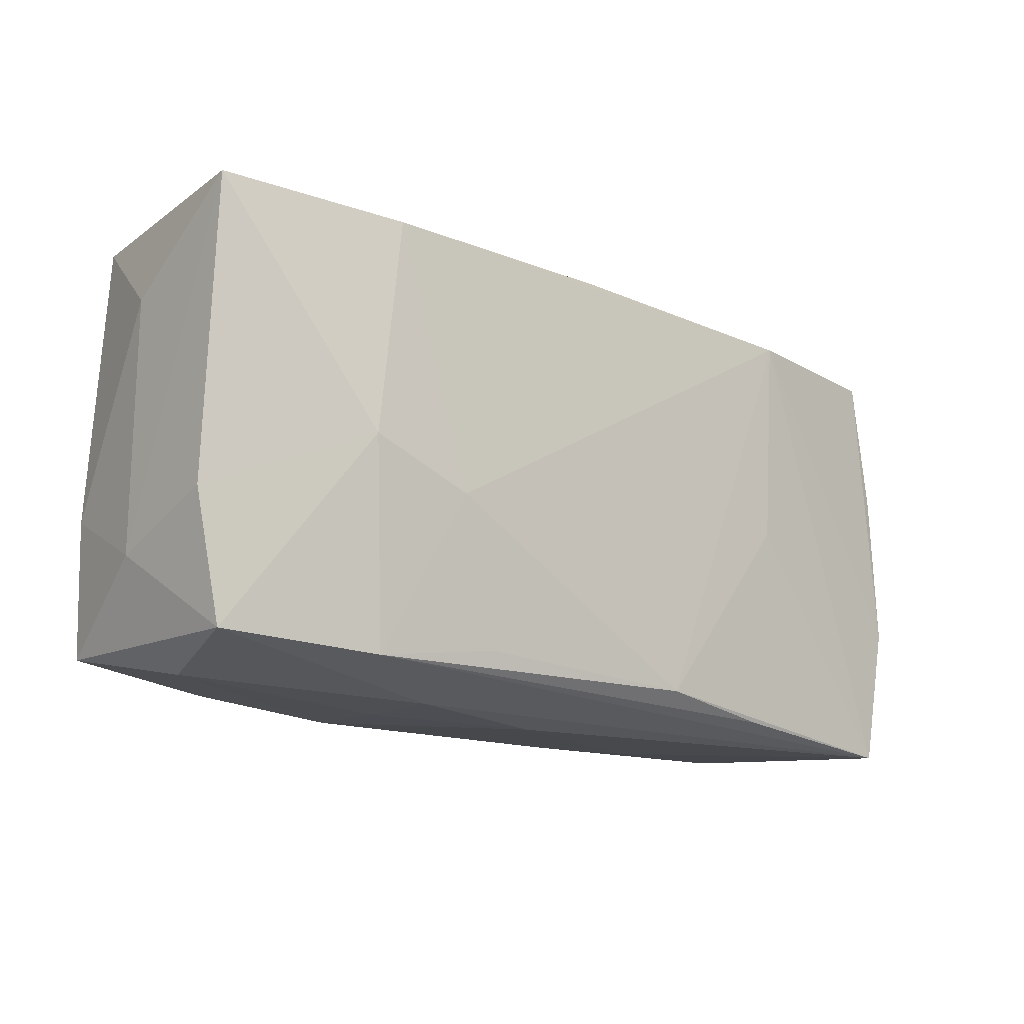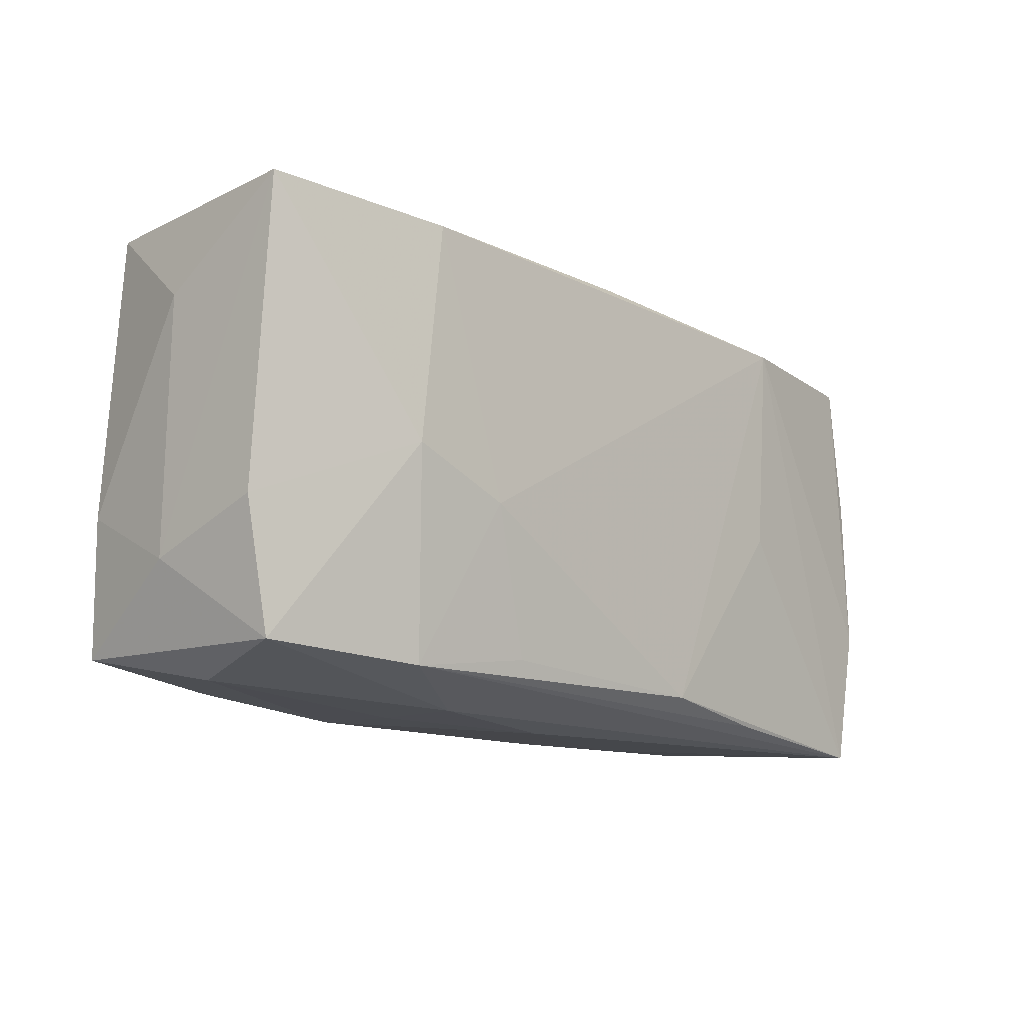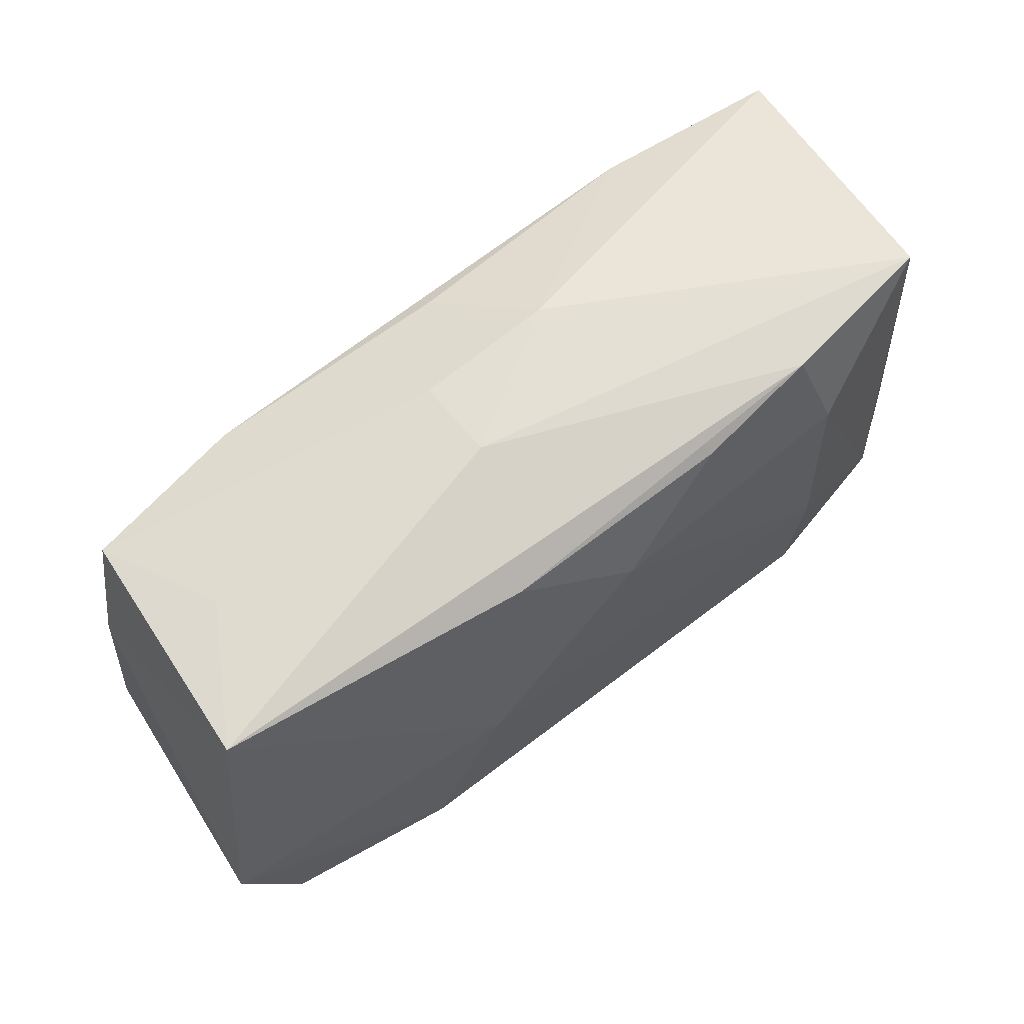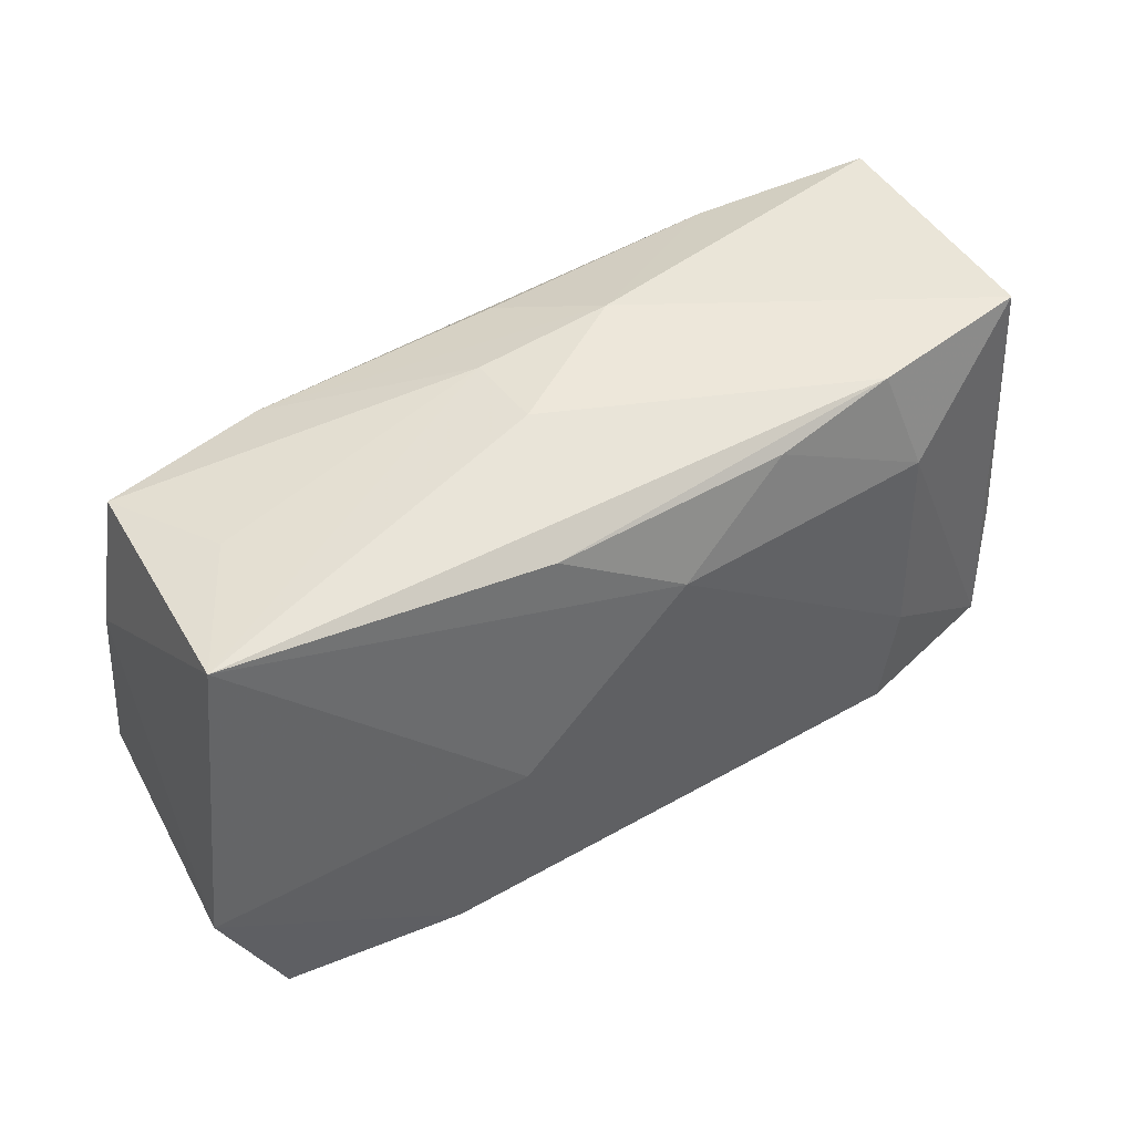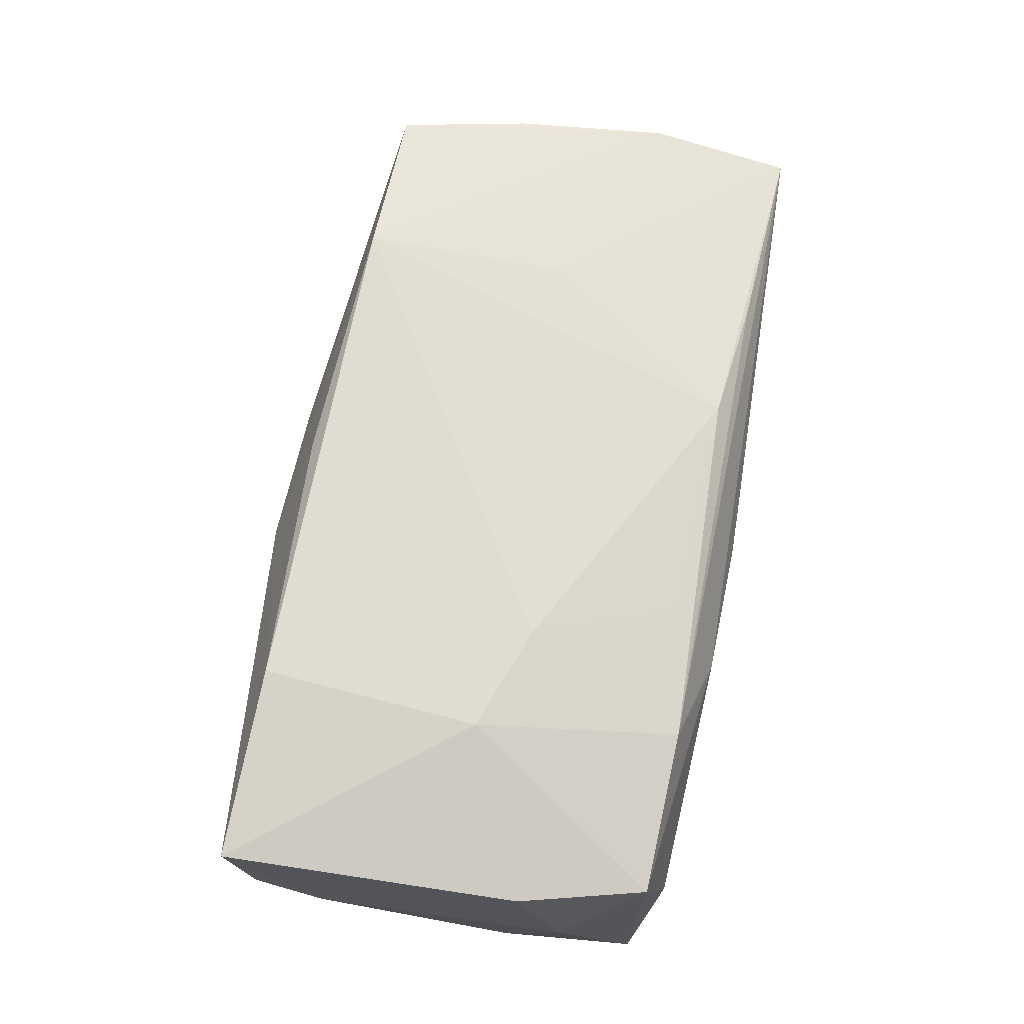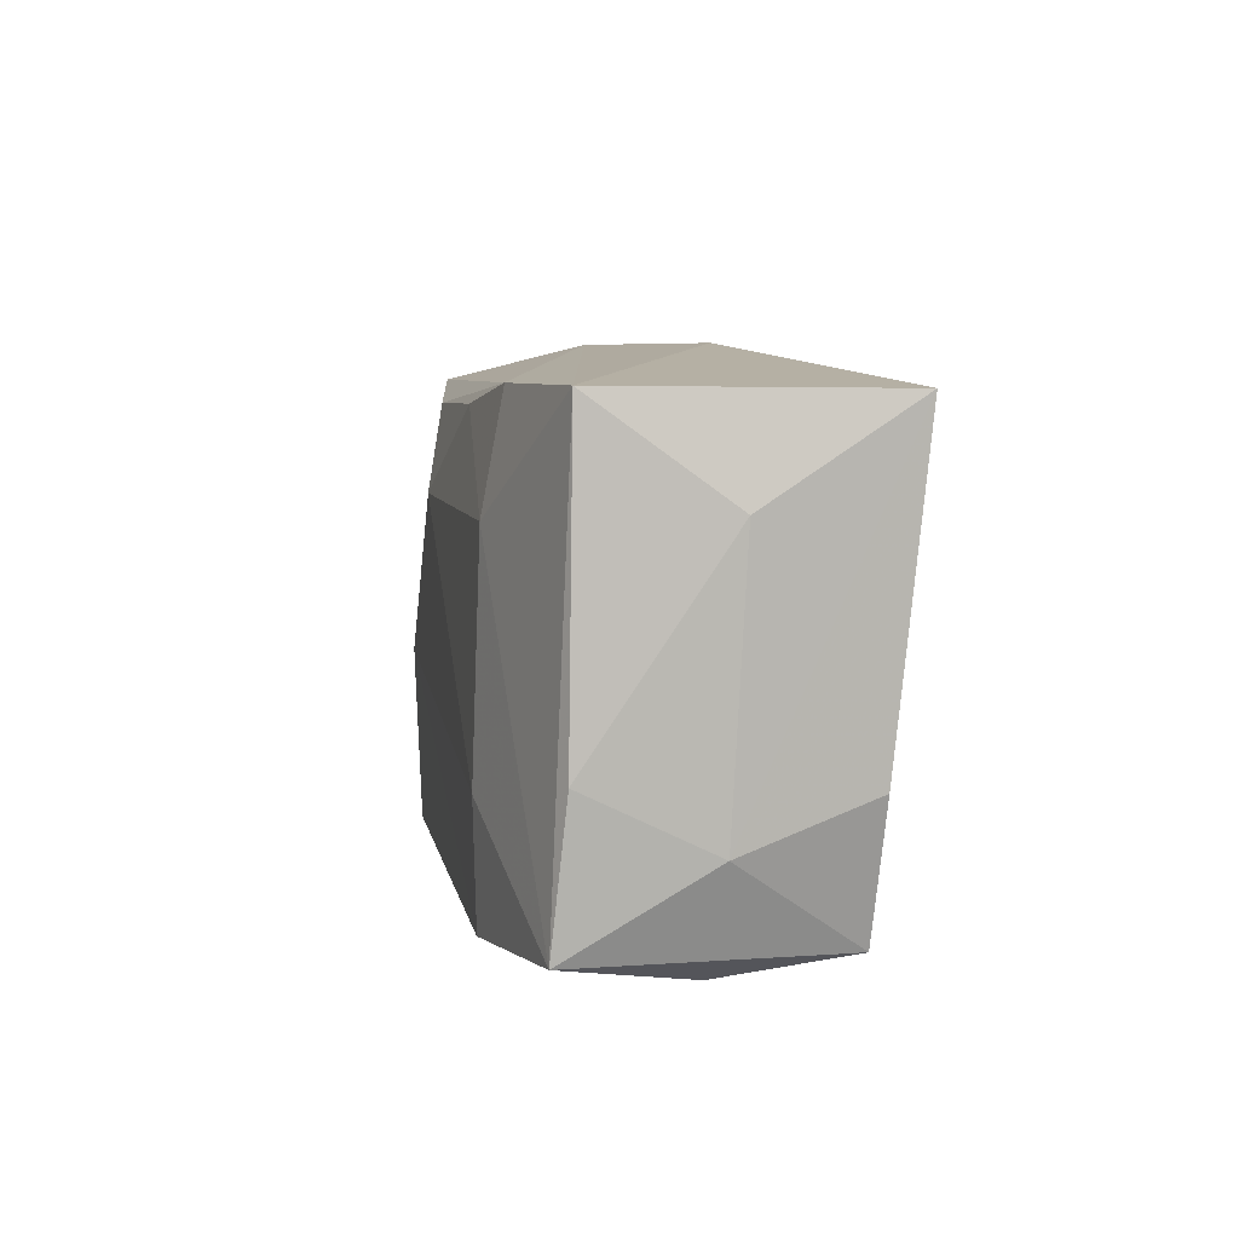
<metadata>
{"format":"obj","ext":"obj","renderer":"f3d","projection":"perspective","resolution":1024,"background":"white","views":[{"elev":-14.8,"azim":-38.3,"up":"+Y"},{"elev":-12.6,"azim":-45.6,"up":"+Y"},{"elev":63.6,"azim":141.6,"up":"+Y"},{"elev":45.9,"azim":146.9,"up":"+Y"},{"elev":69.0,"azim":-81.5,"up":"+Z"},{"elev":7.4,"azim":-100.3,"up":"+Y"}]}
</metadata>
<code>
v -0.02215 -0.01682 -0.01374
v -0.01466 -0.003653 0.01393
v -0.001364 -0.01996 0.004892
v -0.03594 -0.005574 0.009388
v -0.03629 0.01845 0.01181
v 0.005512 0.01984 0.004944
v 0.02909 0.01696 0.001552
v -0.03356 -0.0159 0.008943
v 0.01372 -0.003221 -0.01422
v -0.03577 -0.00459 -0.009921
v 0.009713 0.01603 -0.01227
v 0.01778 -0.01933 -0.004785
v -0.03675 0.01124 0.0005641
v -0.01048 -0.01541 0.0122
v -0.03129 -0.0178 -0.0008653
v 0.01959 -0.001474 0.01316
v 0.01048 -0.01908 -0.007729
v -0.0002729 0.01767 0.01272
v 0.03465 -0.01996 0.0106
v -0.03496 -0.01563 -0.011
v -0.03447 0.01867 -0.009412
v 0.03385 -0.01831 -0.01077
v -0.0131 -0.01917 0.006522
v -0.02308 0.009916 -0.01346
v 0.008319 -0.01677 0.01296
v 0.005656 0.02043 -0.002051
v 0.03565 0.004359 0.01102
v -0.02078 -0.01679 0.01133
v -0.0232 -0.007334 -0.0141
v 0.03542 0.01708 -0.009084
v -0.02111 0.01753 0.01393
v -0.01329 -0.01894 -0.008206
v 0.03889 -0.007633 -0.0106
v 0.01846 -0.01834 0.0119
v -0.01326 -0.01916 -0.0007447
v 0.01959 -0.01784 -0.01315
v -0.009938 0.01673 -0.01251
v 0.01992 0.01581 0.01393
v 0.03343 0.01519 0.01169
v 0.03665 -0.008318 0.01077
v -0.005901 0.0207 0.004957
v -0.0002665 0.009996 -0.01439
v -0.02041 0.01844 -0.0115
v -0.02305 -0.0002139 0.01386
v -0.03642 -0.009149 -0.0004767
f 33 36 9
f 42 30 9
f 9 30 33
f 40 19 33
f 24 37 42
f 21 24 20
f 19 16 25
f 2 31 44
f 5 44 31
f 11 30 42
f 42 37 11
f 43 24 21
f 37 24 43
f 30 11 43
f 43 11 37
f 27 40 33
f 39 40 27
f 33 30 27
f 27 30 39
f 22 36 33
f 33 19 22
f 12 22 19
f 29 20 24
f 29 24 42
f 42 9 29
f 14 25 2
f 19 23 3
f 3 12 19
f 8 20 15
f 15 23 8
f 15 20 32
f 8 23 28
f 25 14 28
f 28 23 19
f 28 44 8
f 2 44 28
f 28 14 2
f 13 5 21
f 39 30 7
f 21 5 41
f 41 5 31
f 38 40 39
f 38 16 19
f 19 40 38
f 2 25 38
f 38 25 16
f 38 31 2
f 22 12 17
f 32 36 17
f 36 22 17
f 17 3 32
f 12 3 17
f 1 9 36
f 1 29 9
f 20 29 1
f 1 36 32
f 32 20 1
f 35 3 23
f 23 15 35
f 32 3 35
f 35 15 32
f 19 25 34
f 34 28 19
f 25 28 34
f 21 20 10
f 10 13 21
f 8 44 4
f 44 5 4
f 30 43 26
f 26 43 21
f 21 41 26
f 18 41 31
f 31 38 18
f 18 38 41
f 5 13 45
f 45 4 5
f 13 10 45
f 45 10 20
f 45 20 8
f 8 4 45
f 6 26 41
f 6 38 39
f 41 38 6
f 39 7 6
f 6 7 30
f 30 26 6

</code>
